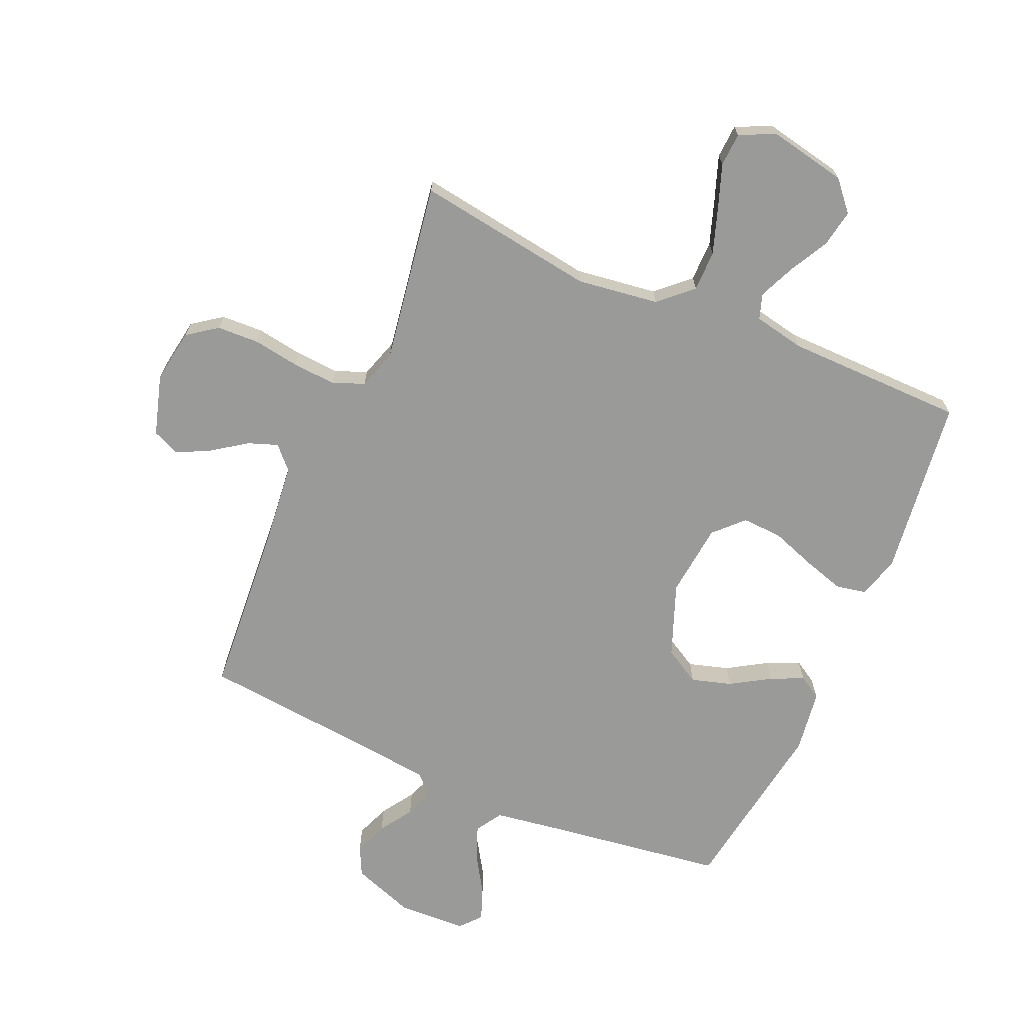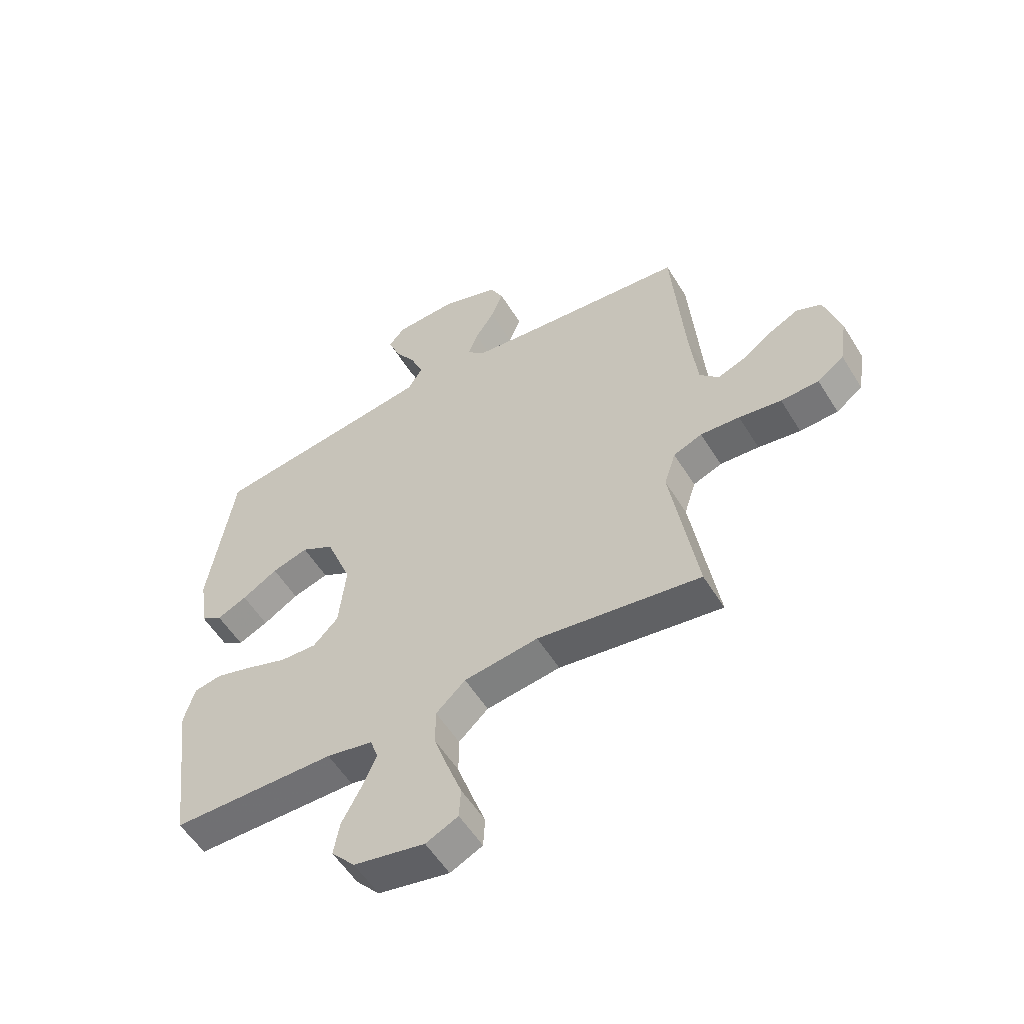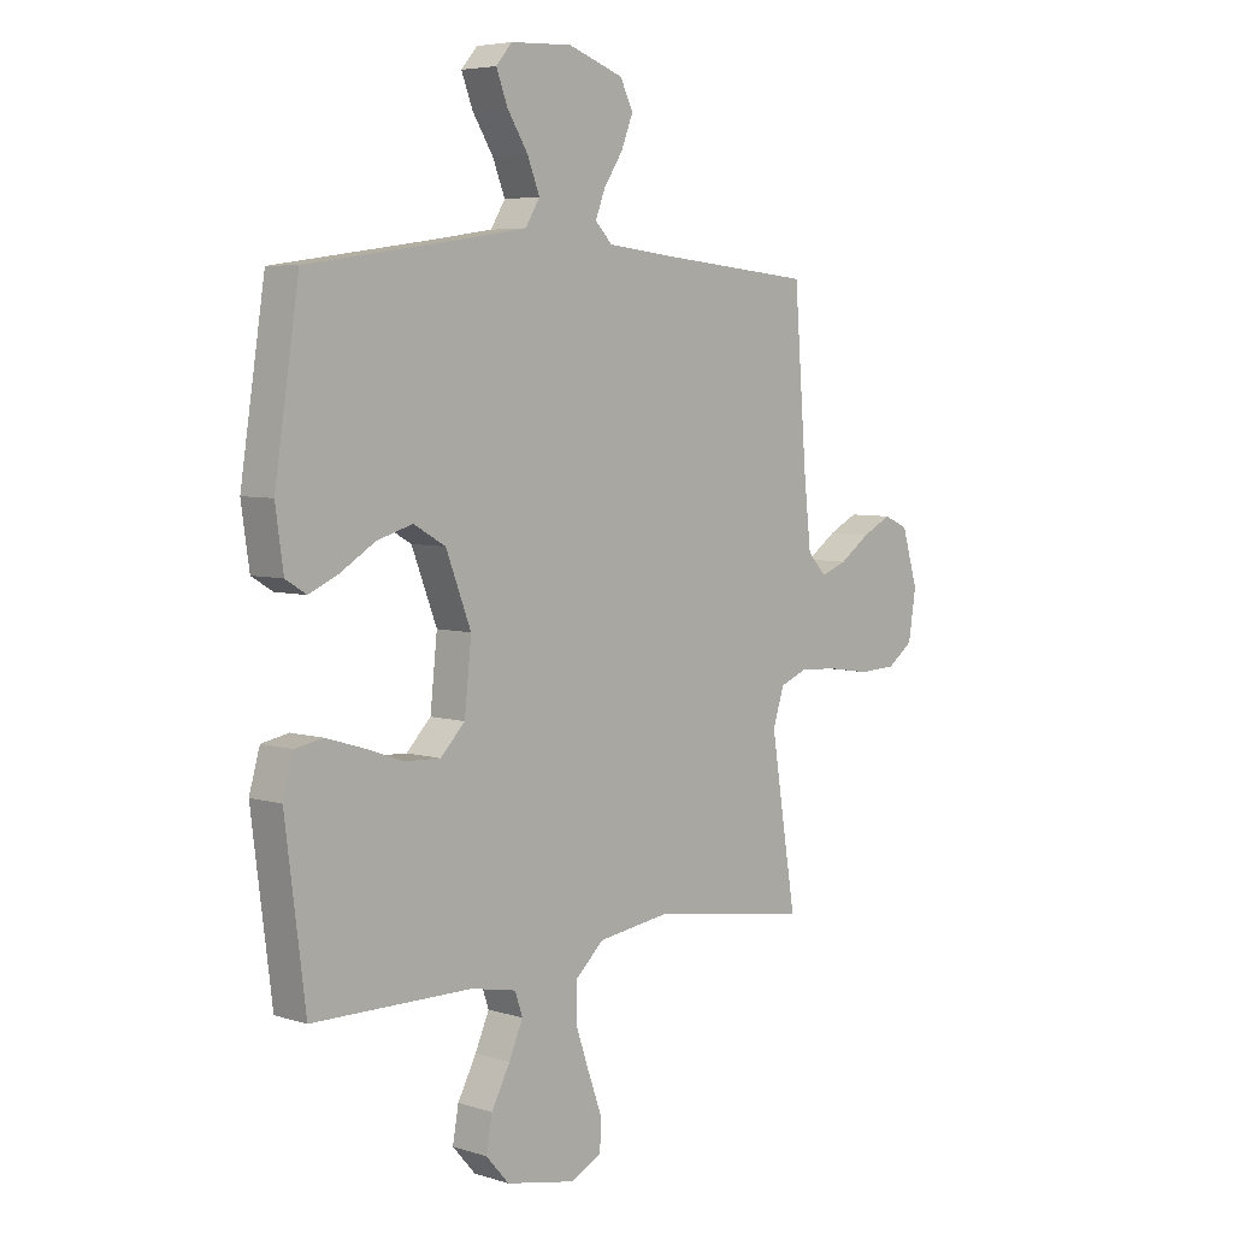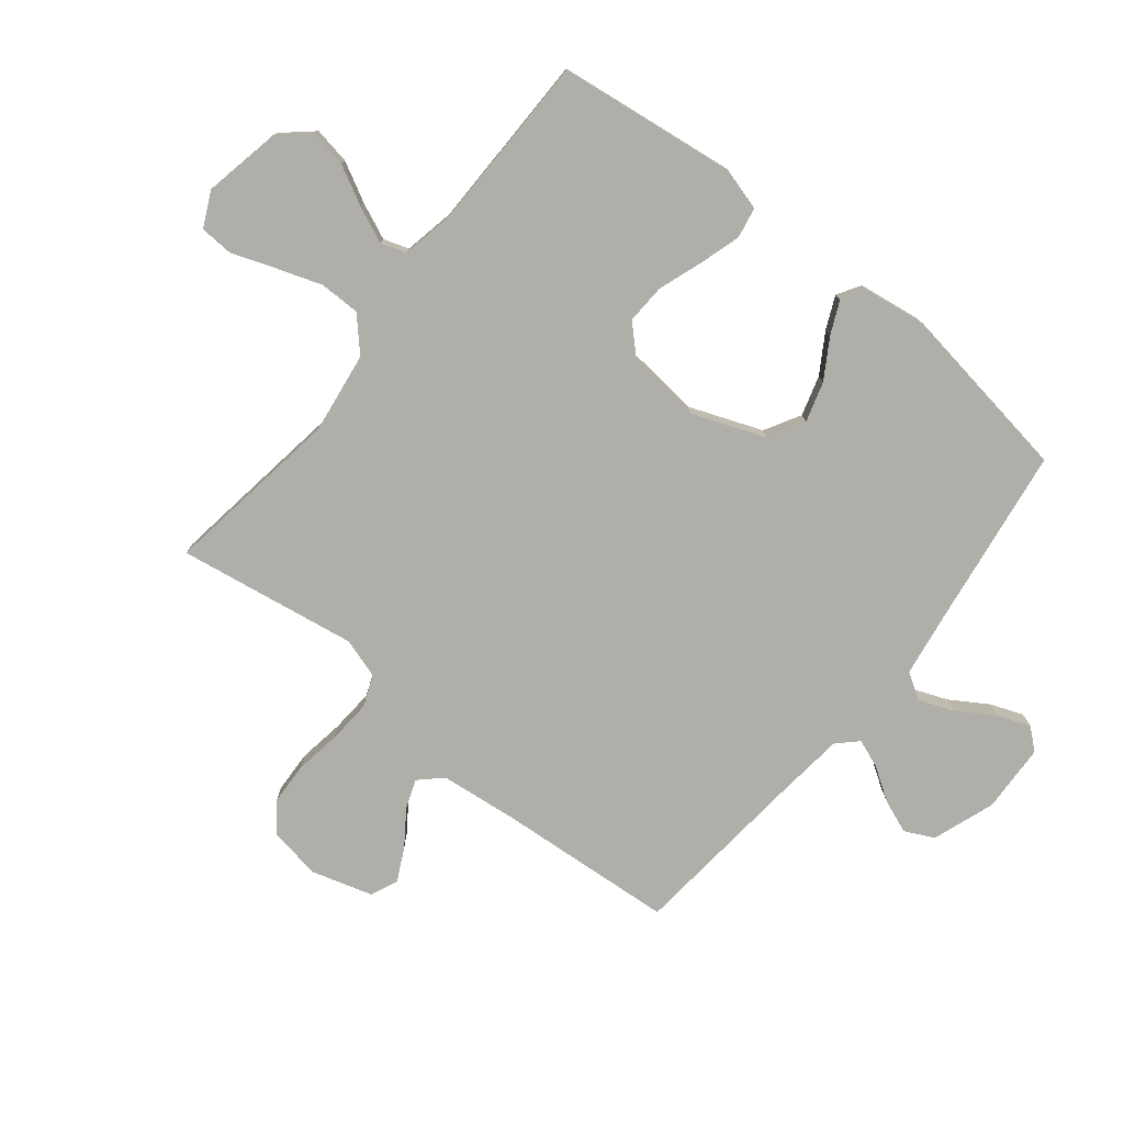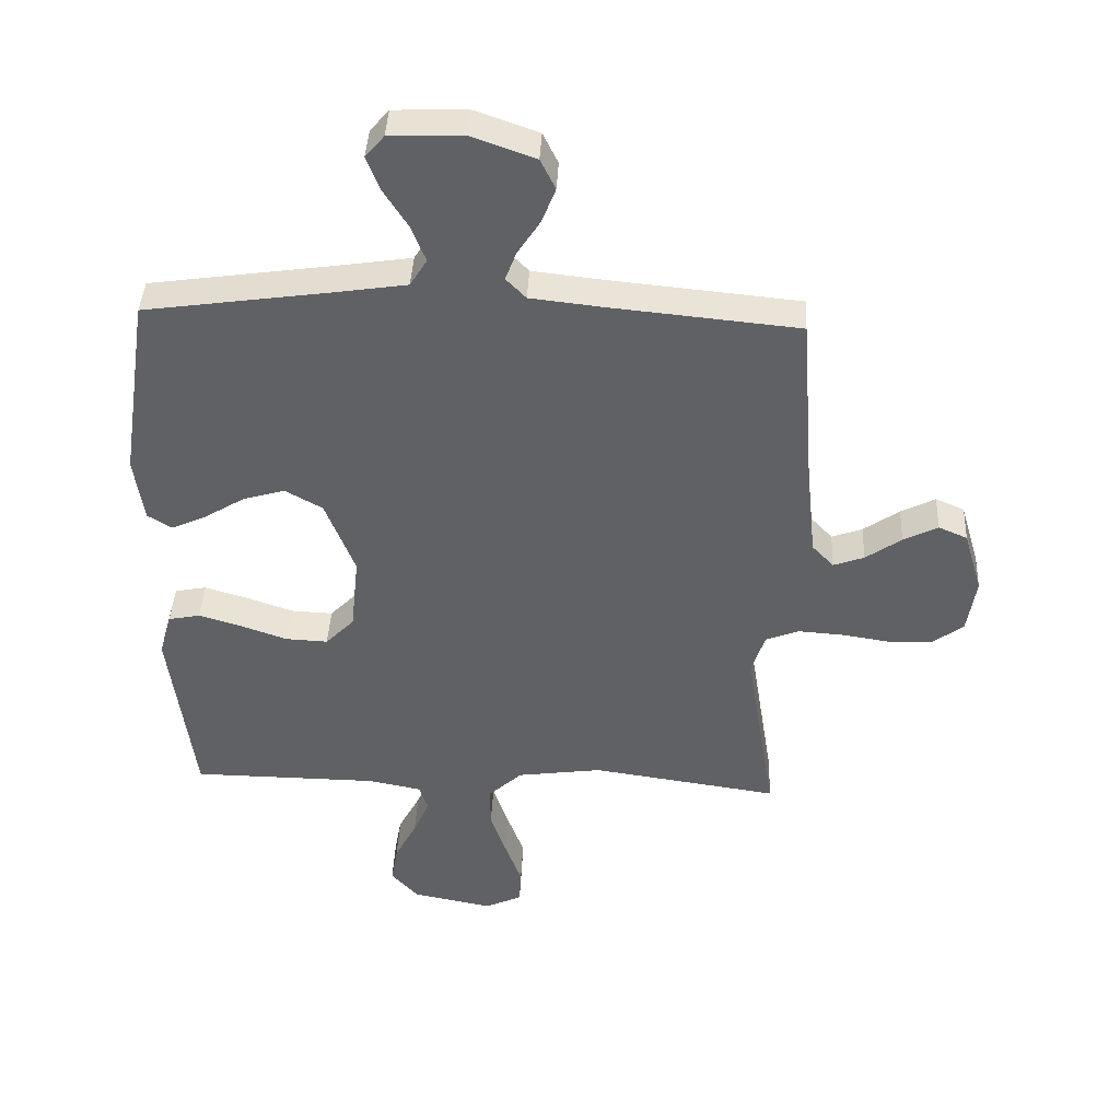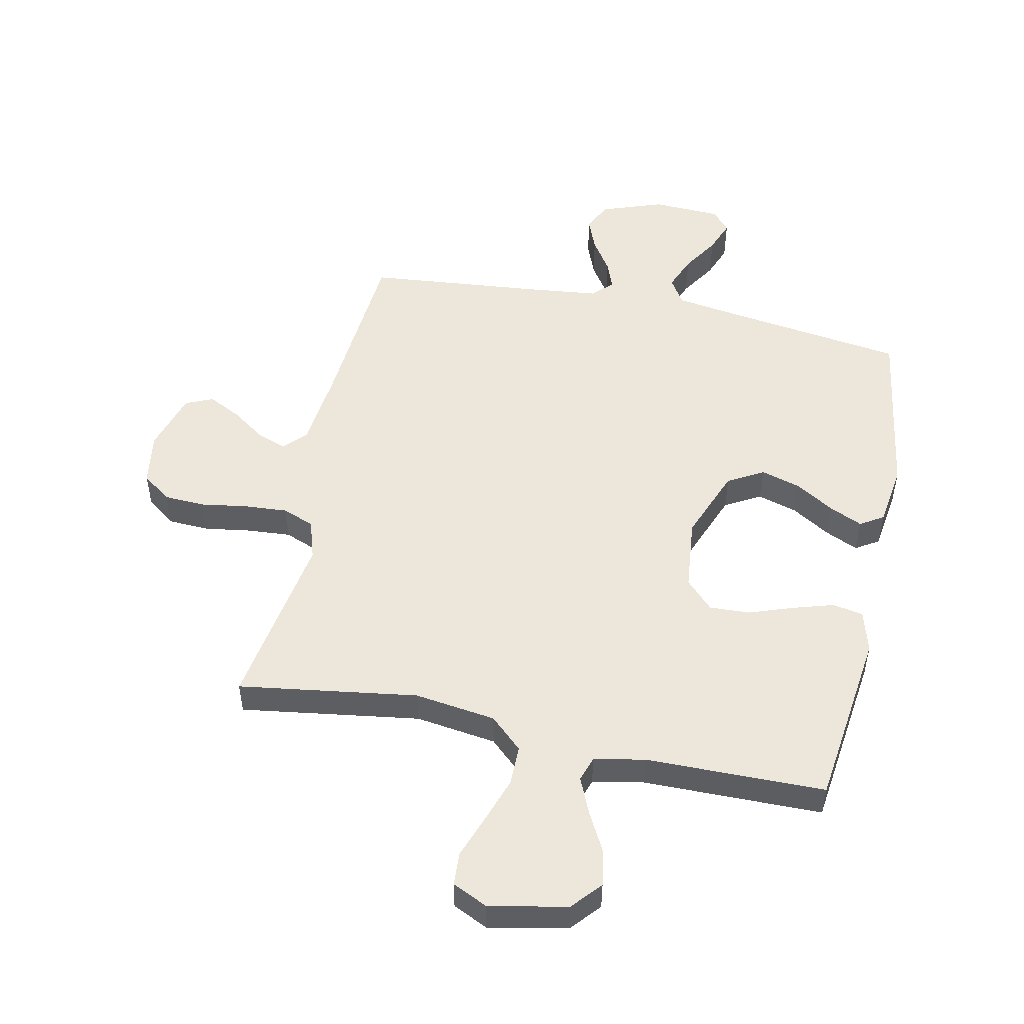
<metadata>
{"format":"obj","ext":"obj","renderer":"f3d","projection":"perspective","resolution":1024,"background":"white","views":[{"elev":-69.2,"azim":156.4,"up":"+Y"},{"elev":-55.4,"azim":31.2,"up":"+Z"},{"elev":5.5,"azim":-46.4,"up":"+Z"},{"elev":-77.5,"azim":-128.7,"up":"+Y"},{"elev":41.3,"azim":2.7,"up":"+Z"},{"elev":50.8,"azim":-168.1,"up":"+Y"}]}
</metadata>
<code>
v 0.5 0.07 0.5
v 0.523 0.07 0.2
v 0.537 0.07 0.072
v 0.572 0.07 0.035
v 0.621 0.07 0.053
v 0.678 0.07 0.093
v 0.733 0.07 0.121
v 0.779 0.07 0.101
v 0.809 0.07 0
v 0.795 0.07 -0.09
v 0.746 0.07 -0.126
v 0.676 0.07 -0.129
v 0.598 0.07 -0.117
v 0.526 0.07 -0.112
v 0.473 0.07 -0.133
v 0.452 0.07 -0.2
v 0.5 0.07 -0.5
v 0.2 0.07 -0.456
v 0.064 0.07 -0.475
v 0.01 0.07 -0.525
v 0.01 0.07 -0.593
v 0.036 0.07 -0.669
v 0.062 0.07 -0.741
v 0.059 0.07 -0.797
v 0 0.07 -0.825
v -0.13 0.07 -0.799
v -0.173 0.07 -0.75
v -0.162 0.07 -0.688
v -0.127 0.07 -0.622
v -0.101 0.07 -0.562
v -0.115 0.07 -0.52
v -0.2 0.07 -0.503
v -0.5 0.07 -0.5
v -0.538 0.07 -0.2
v -0.518 0.07 -0.13
v -0.467 0.07 -0.12
v -0.398 0.07 -0.141
v -0.324 0.07 -0.167
v -0.257 0.07 -0.17
v -0.211 0.07 -0.123
v -0.198 0.07 0
v -0.245 0.07 0.122
v -0.305 0.07 0.156
v -0.372 0.07 0.136
v -0.437 0.07 0.096
v -0.492 0.07 0.071
v -0.531 0.07 0.095
v -0.546 0.07 0.2
v -0.5 0.07 0.5
v -0.2 0.07 0.543
v -0.089 0.07 0.56
v -0.062 0.07 0.604
v -0.085 0.07 0.662
v -0.124 0.07 0.724
v -0.145 0.07 0.779
v -0.115 0.07 0.814
v 0 0.07 0.819
v 0.104 0.07 0.782
v 0.128 0.07 0.733
v 0.106 0.07 0.677
v 0.07 0.07 0.622
v 0.052 0.07 0.575
v 0.084 0.07 0.542
v 0.2 0.07 0.529
v 0.5 0 0.5
v 0.523 0 0.2
v 0.537 0 0.072
v 0.572 0 0.035
v 0.621 0 0.053
v 0.678 0 0.093
v 0.733 0 0.121
v 0.779 0 0.101
v 0.809 0 0
v 0.795 0 -0.09
v 0.746 0 -0.126
v 0.676 0 -0.129
v 0.598 0 -0.117
v 0.526 0 -0.112
v 0.473 0 -0.133
v 0.452 0 -0.2
v 0.5 0 -0.5
v 0.2 0 -0.456
v 0.064 0 -0.475
v 0.01 0 -0.525
v 0.01 0 -0.593
v 0.036 0 -0.669
v 0.062 0 -0.741
v 0.059 0 -0.797
v 0 0 -0.825
v -0.13 0 -0.799
v -0.173 0 -0.75
v -0.162 0 -0.688
v -0.127 0 -0.622
v -0.101 0 -0.562
v -0.115 0 -0.52
v -0.2 0 -0.503
v -0.5 0 -0.5
v -0.538 0 -0.2
v -0.518 0 -0.13
v -0.467 0 -0.12
v -0.398 0 -0.141
v -0.324 0 -0.167
v -0.257 0 -0.17
v -0.211 0 -0.123
v -0.198 0 0
v -0.245 0 0.122
v -0.305 0 0.156
v -0.372 0 0.136
v -0.437 0 0.096
v -0.492 0 0.071
v -0.531 0 0.095
v -0.546 0 0.2
v -0.5 0 0.5
v -0.2 0 0.543
v -0.089 0 0.56
v -0.062 0 0.604
v -0.085 0 0.662
v -0.124 0 0.724
v -0.145 0 0.779
v -0.115 0 0.814
v 0 0 0.819
v 0.104 0 0.782
v 0.128 0 0.733
v 0.106 0 0.677
v 0.07 0 0.622
v 0.052 0 0.575
v 0.084 0 0.542
v 0.2 0 0.529
f 58 59 60 61
f 58 61 62
f 57 58 62
f 56 57 62
f 53 54 55 56
f 52 53 56 62
f 51 52 62 63
f 47 48 49 50
f 44 45 46 47
f 43 44 47 50
f 42 43 50 51
f 35 36 37 38
f 33 34 35 38
f 32 33 38 39
f 31 32 39 40
f 26 27 28 29
f 26 29 30
f 25 26 30
f 22 23 24 25
f 21 22 25 30
f 20 21 30 31
f 16 17 18
f 15 16 18 19
f 10 11 12 13
f 10 13 14
f 9 10 14
f 8 9 14
f 5 6 7 8
f 4 5 8 14
f 3 4 14 15
f 64 1 2
f 41 42 51 63
f 19 20 31 40
f 40 41 63 64
f 15 19 40 64
f 2 3 15 64
f 125 124 123 122
f 126 125 122
f 126 122 121
f 126 121 120
f 120 119 118 117
f 126 120 117 116
f 127 126 116 115
f 114 113 112 111
f 111 110 109 108
f 114 111 108 107
f 115 114 107 106
f 102 101 100 99
f 102 99 98 97
f 103 102 97 96
f 104 103 96 95
f 93 92 91 90
f 94 93 90
f 94 90 89
f 89 88 87 86
f 94 89 86 85
f 95 94 85 84
f 82 81 80
f 83 82 80 79
f 77 76 75 74
f 78 77 74
f 78 74 73
f 78 73 72
f 72 71 70 69
f 78 72 69 68
f 79 78 68 67
f 66 65 128
f 127 115 106 105
f 104 95 84 83
f 128 127 105 104
f 128 104 83 79
f 128 79 67 66
f 1 65 66 2
f 2 66 67 3
f 3 67 68 4
f 4 68 69 5
f 5 69 70 6
f 6 70 71 7
f 7 71 72 8
f 8 72 73 9
f 9 73 74 10
f 10 74 75 11
f 11 75 76 12
f 12 76 77 13
f 13 77 78 14
f 14 78 79 15
f 15 79 80 16
f 16 80 81 17
f 17 81 82 18
f 18 82 83 19
f 19 83 84 20
f 20 84 85 21
f 21 85 86 22
f 22 86 87 23
f 23 87 88 24
f 24 88 89 25
f 25 89 90 26
f 26 90 91 27
f 27 91 92 28
f 28 92 93 29
f 29 93 94 30
f 30 94 95 31
f 31 95 96 32
f 32 96 97 33
f 33 97 98 34
f 34 98 99 35
f 35 99 100 36
f 36 100 101 37
f 37 101 102 38
f 38 102 103 39
f 39 103 104 40
f 40 104 105 41
f 41 105 106 42
f 42 106 107 43
f 43 107 108 44
f 44 108 109 45
f 45 109 110 46
f 46 110 111 47
f 47 111 112 48
f 48 112 113 49
f 49 113 114 50
f 50 114 115 51
f 51 115 116 52
f 52 116 117 53
f 53 117 118 54
f 54 118 119 55
f 55 119 120 56
f 56 120 121 57
f 57 121 122 58
f 58 122 123 59
f 59 123 124 60
f 60 124 125 61
f 61 125 126 62
f 62 126 127 63
f 63 127 128 64
f 64 128 65 1

</code>
